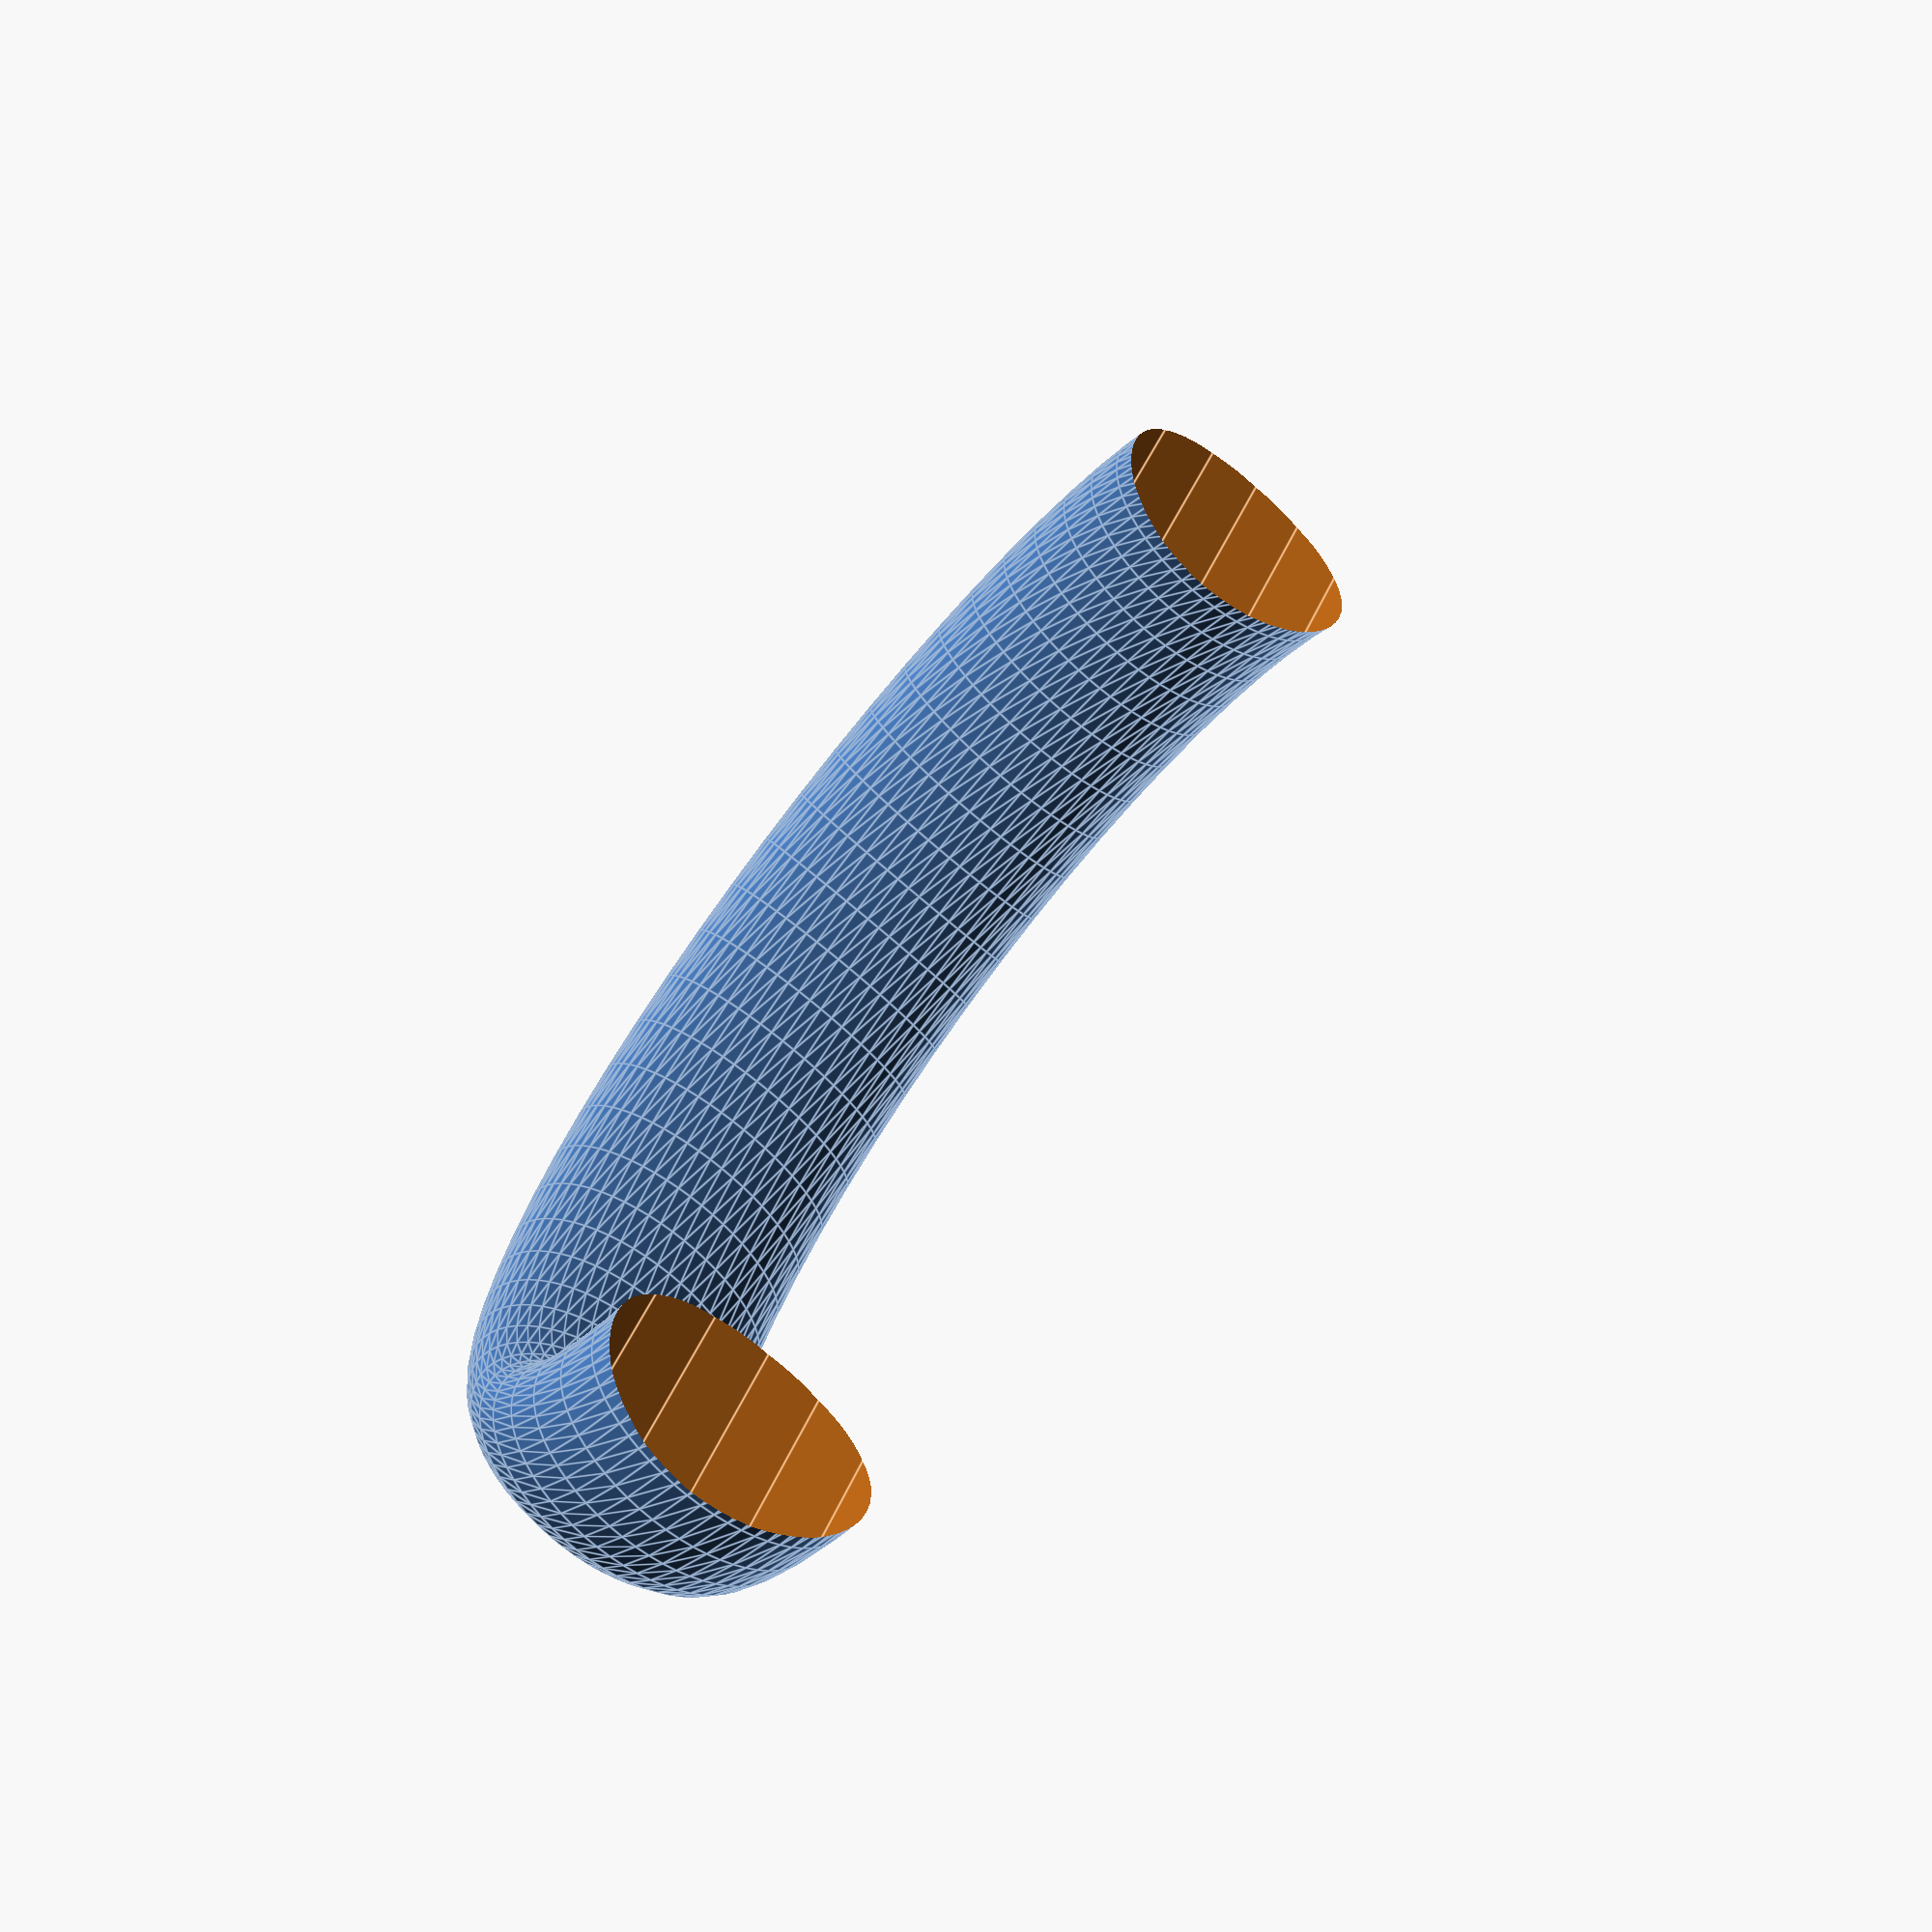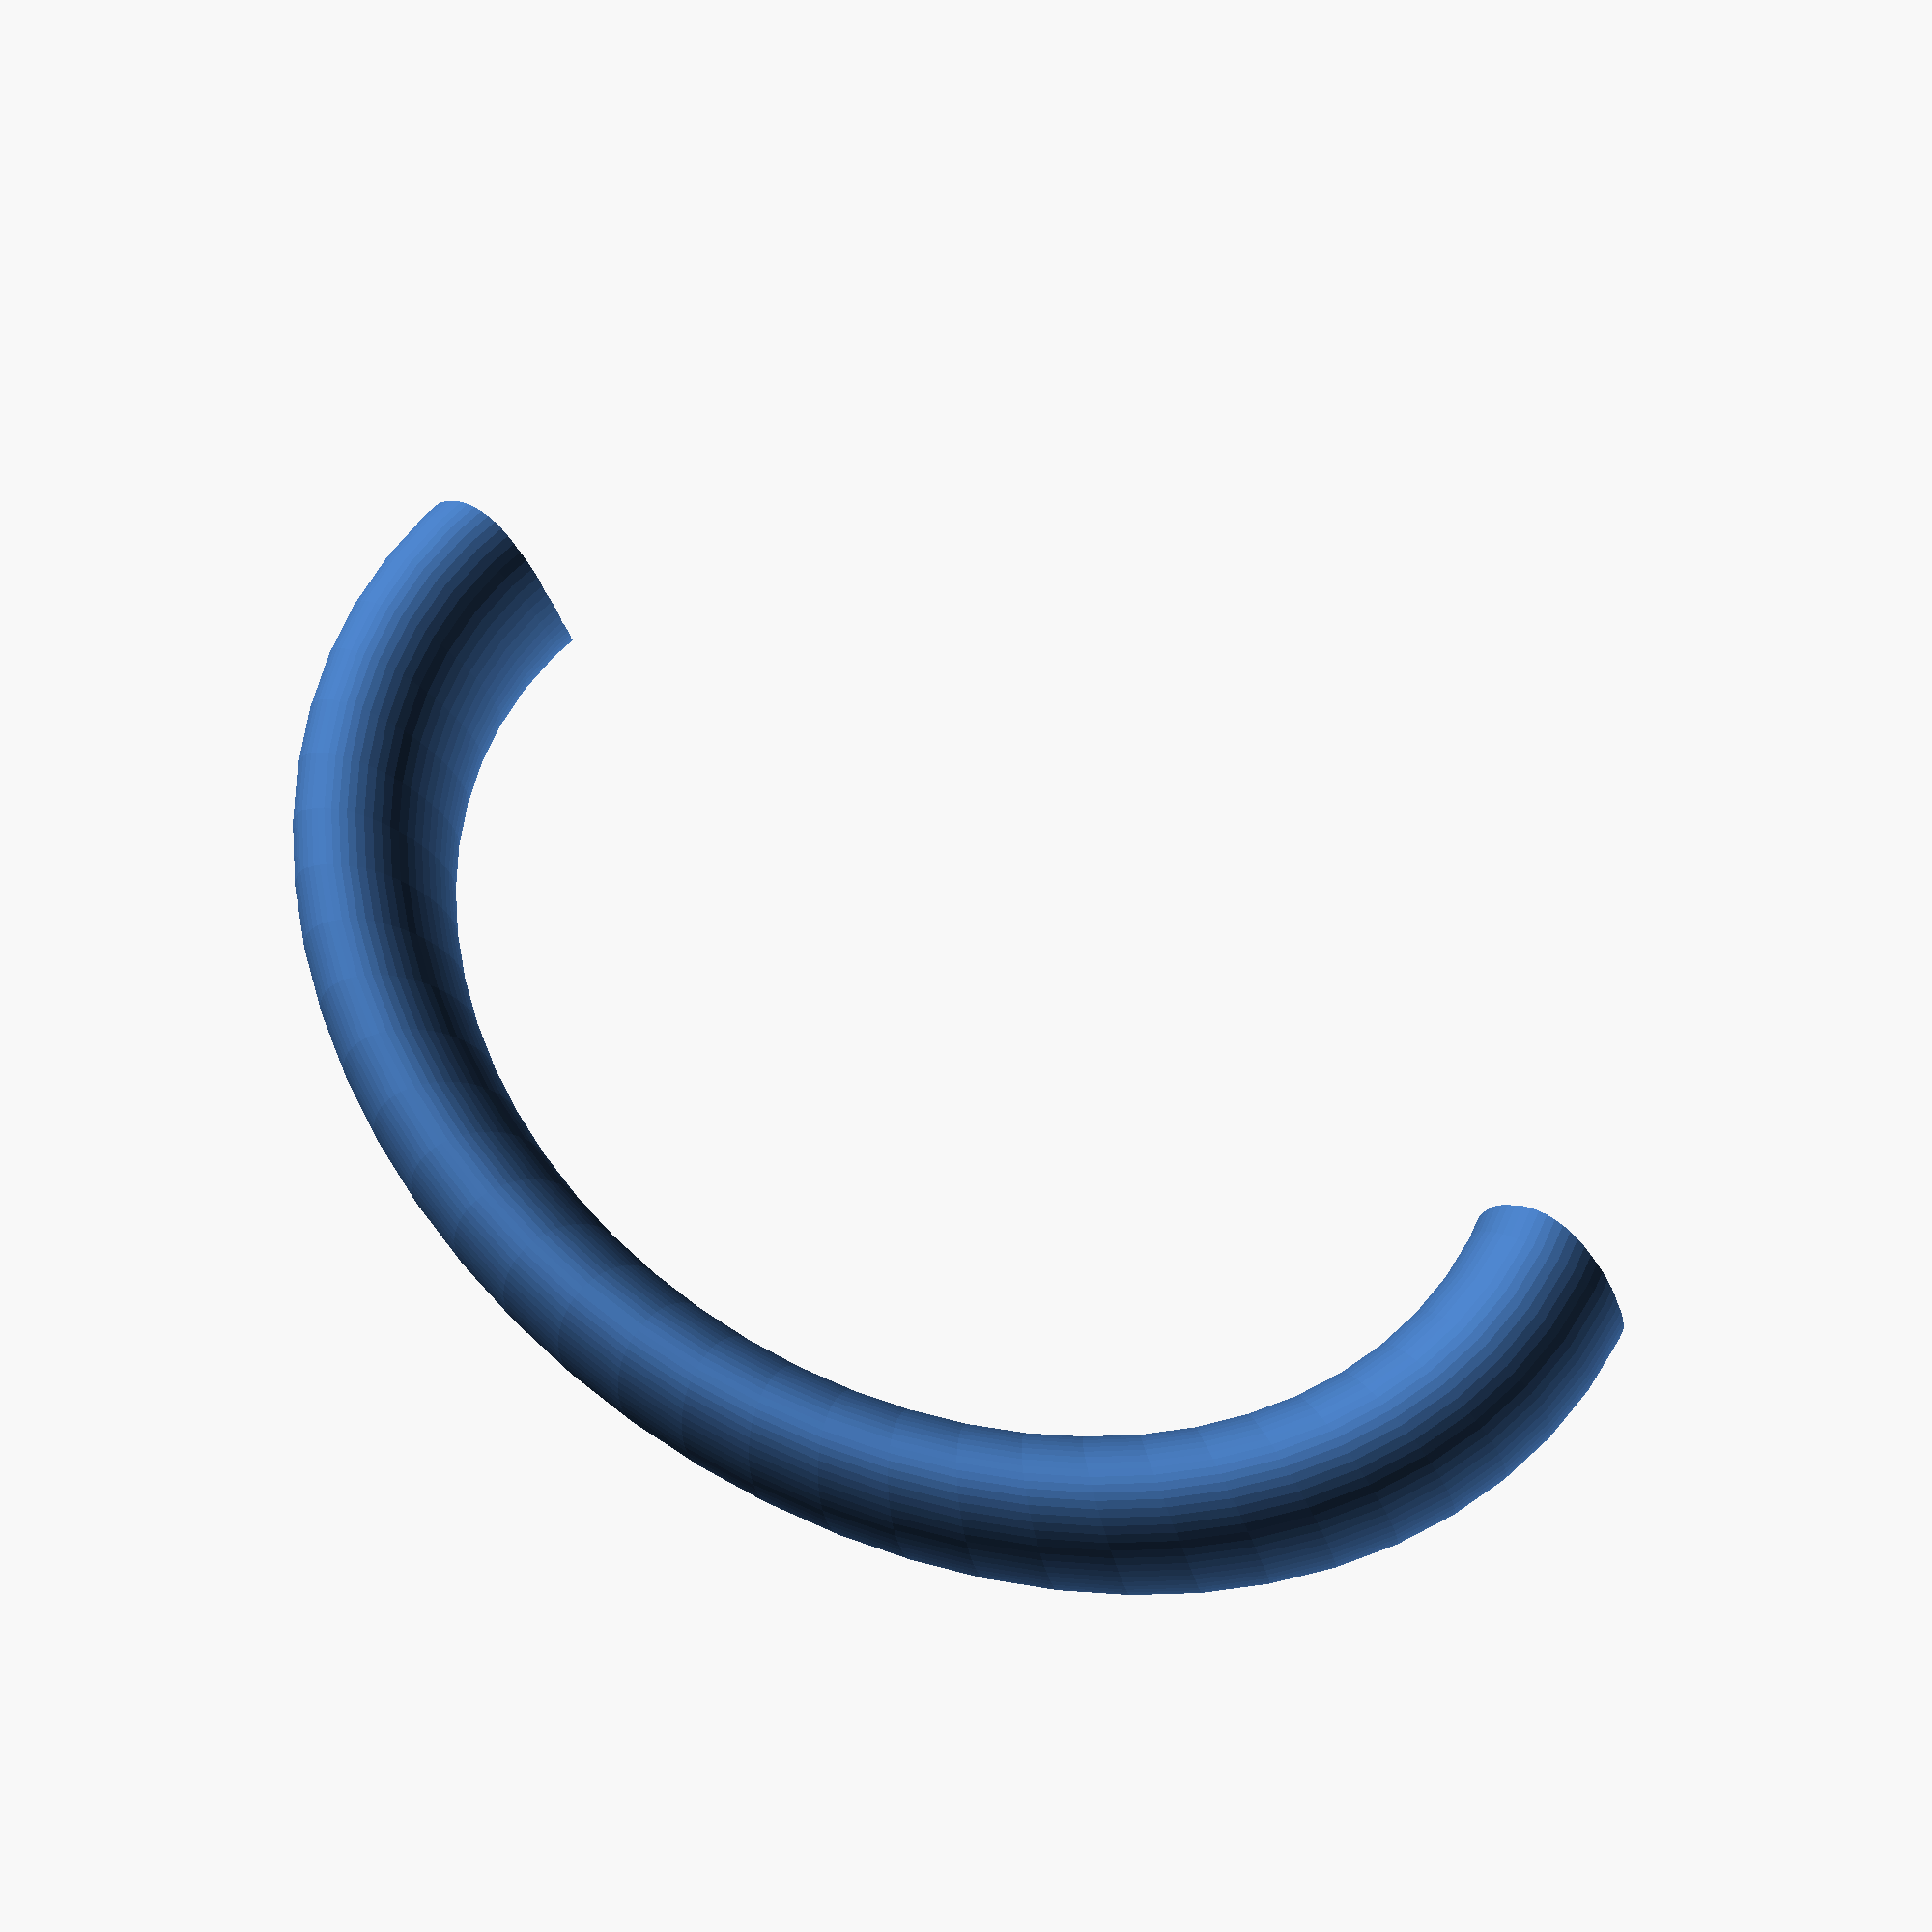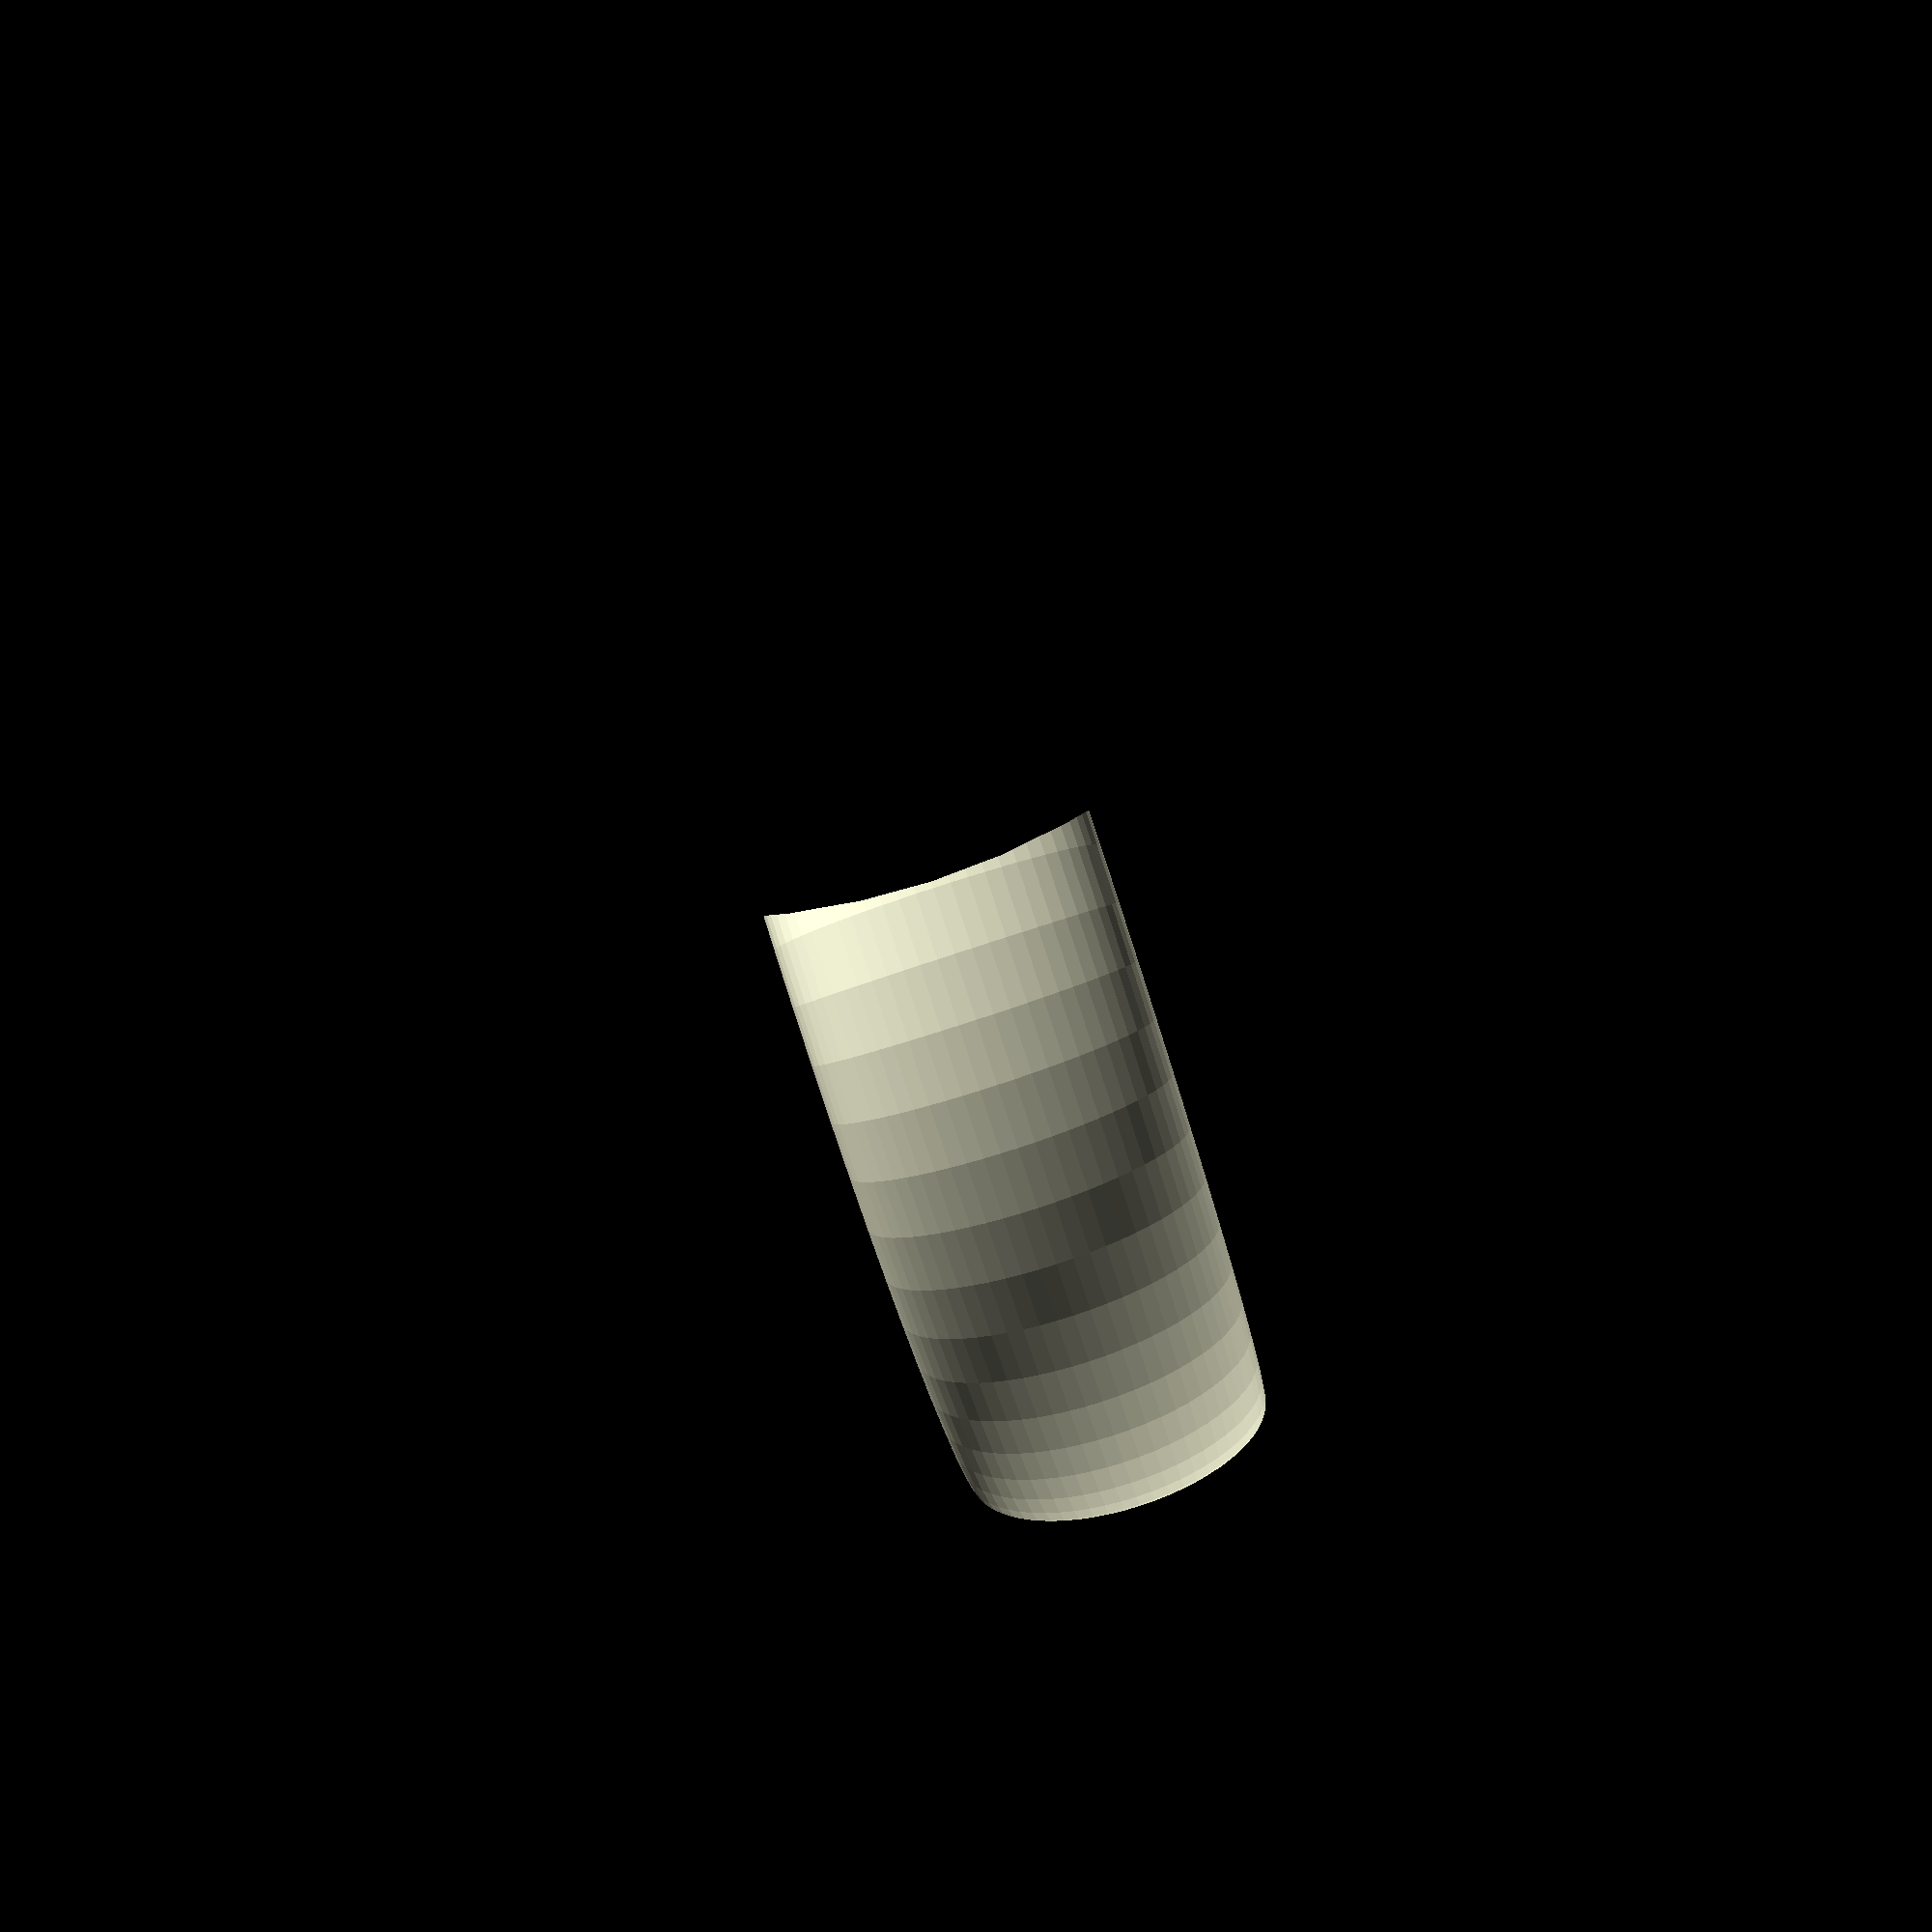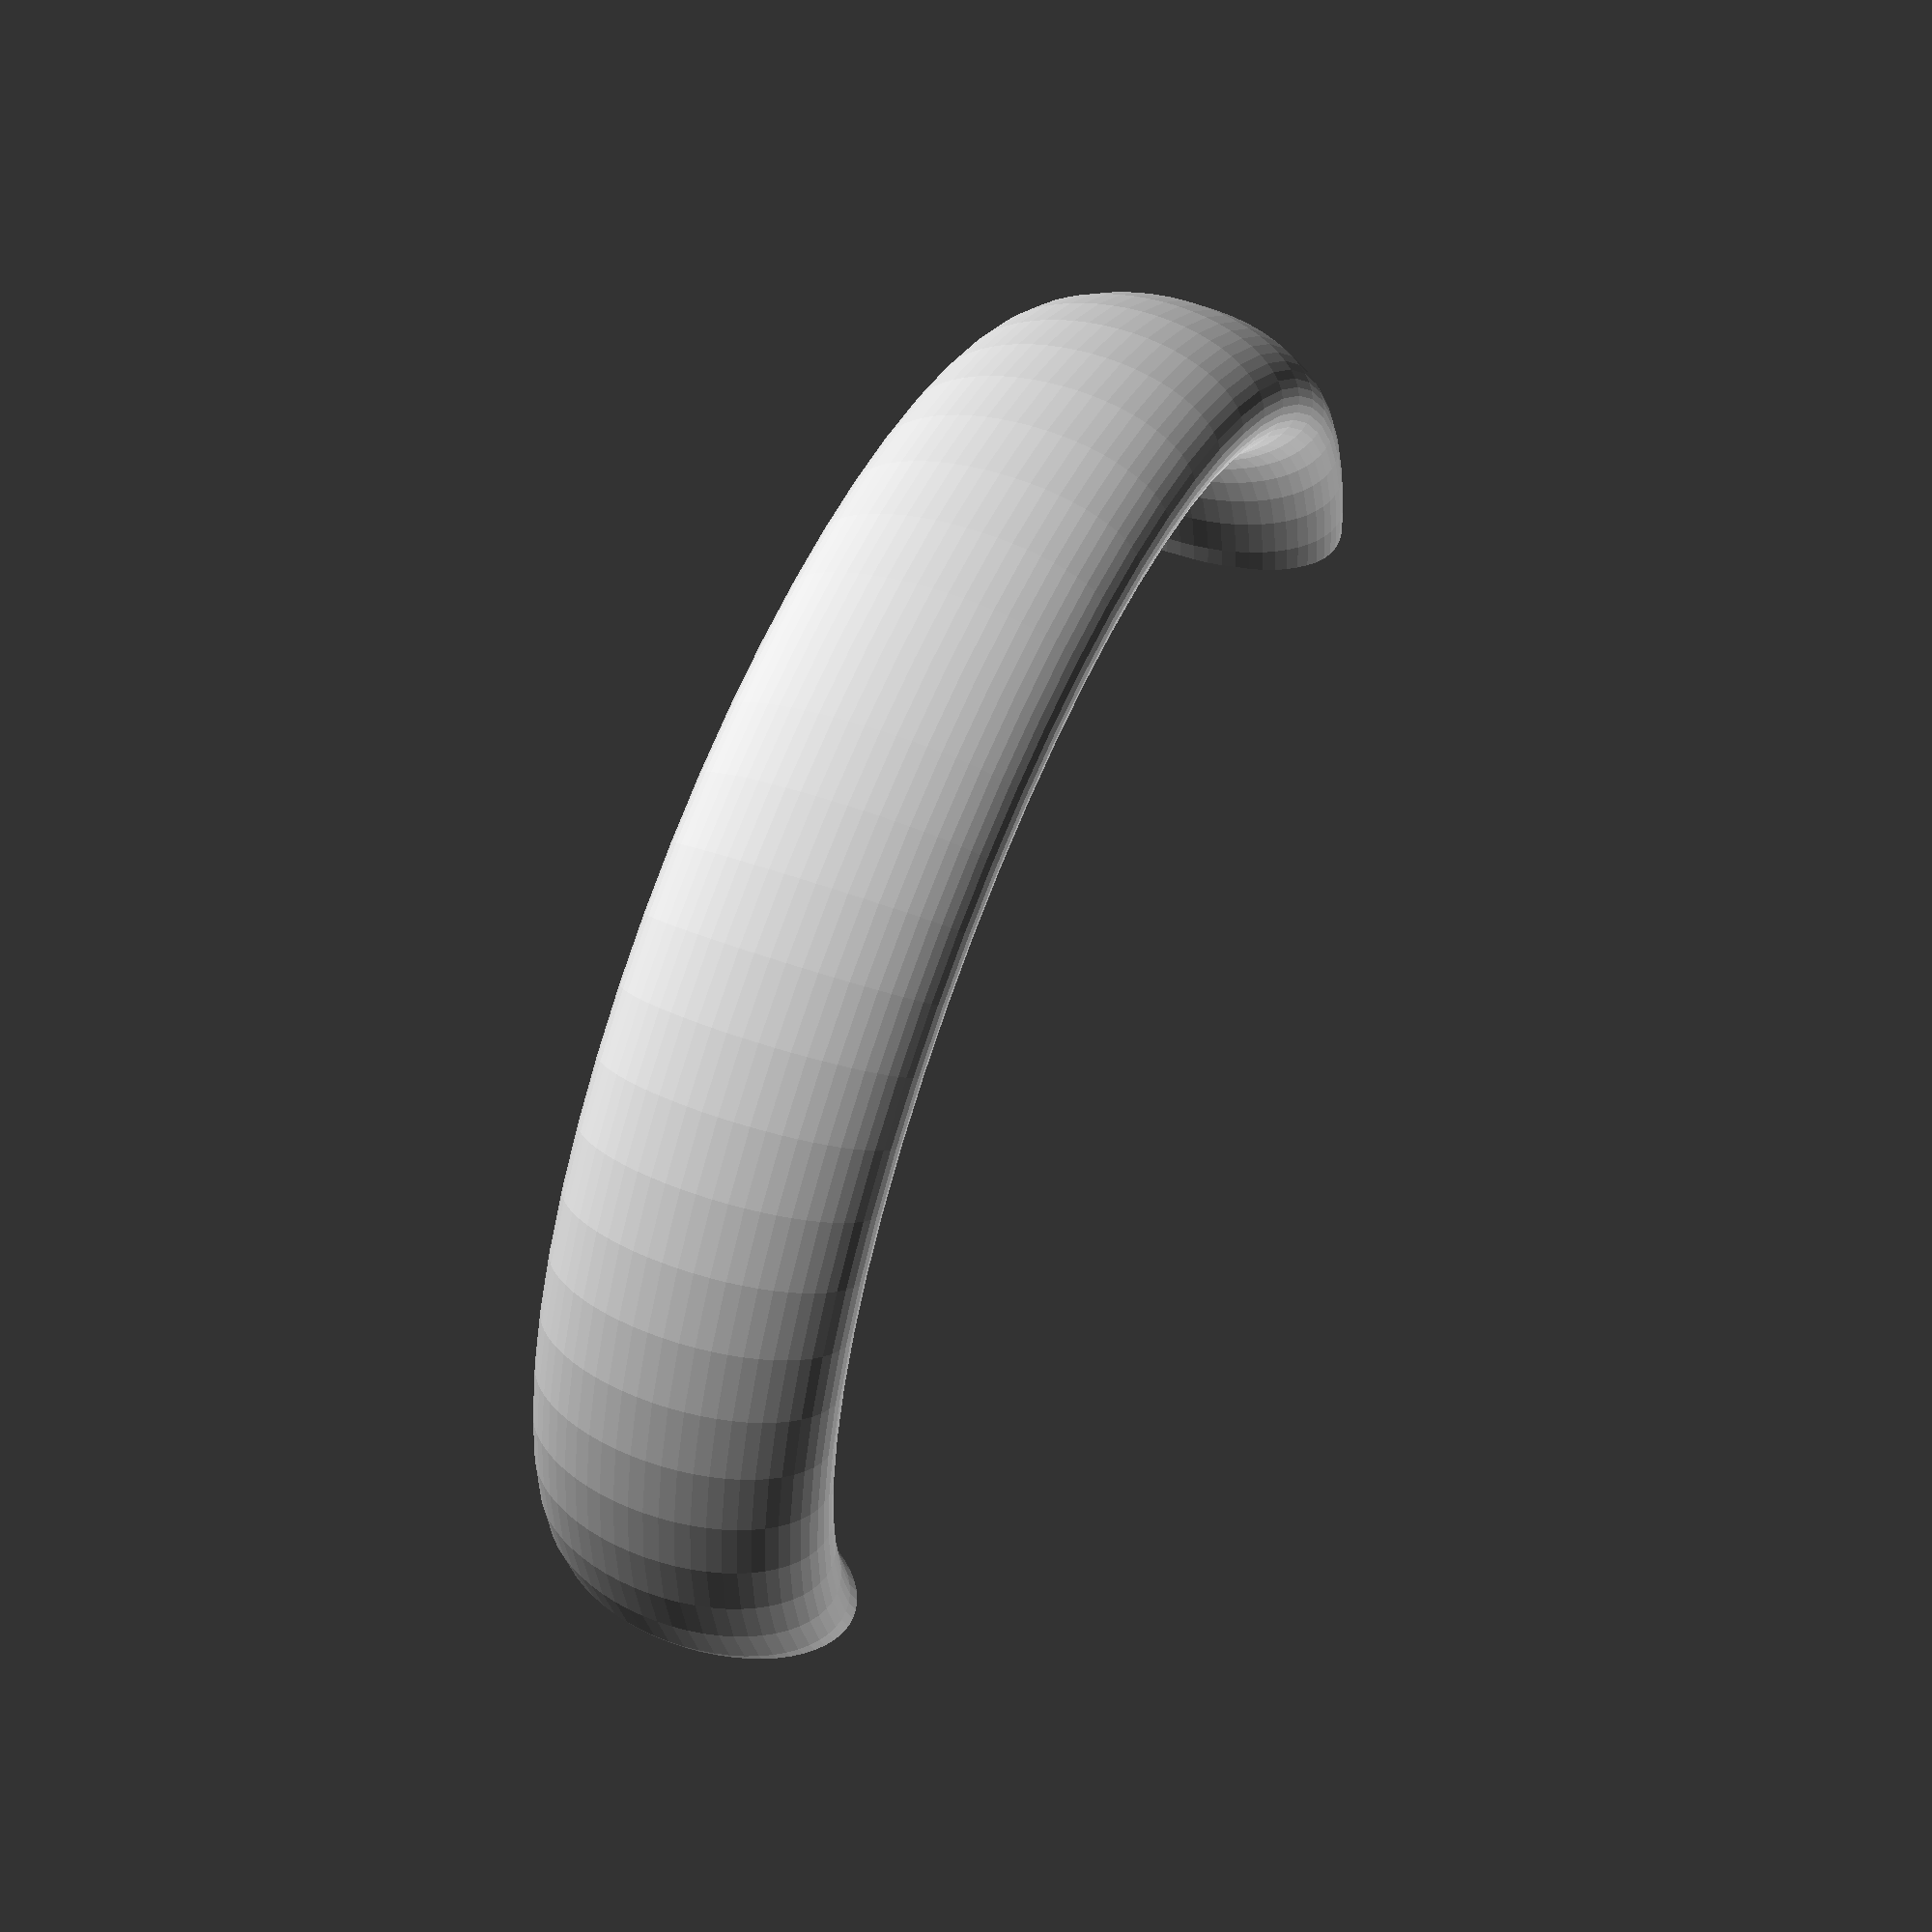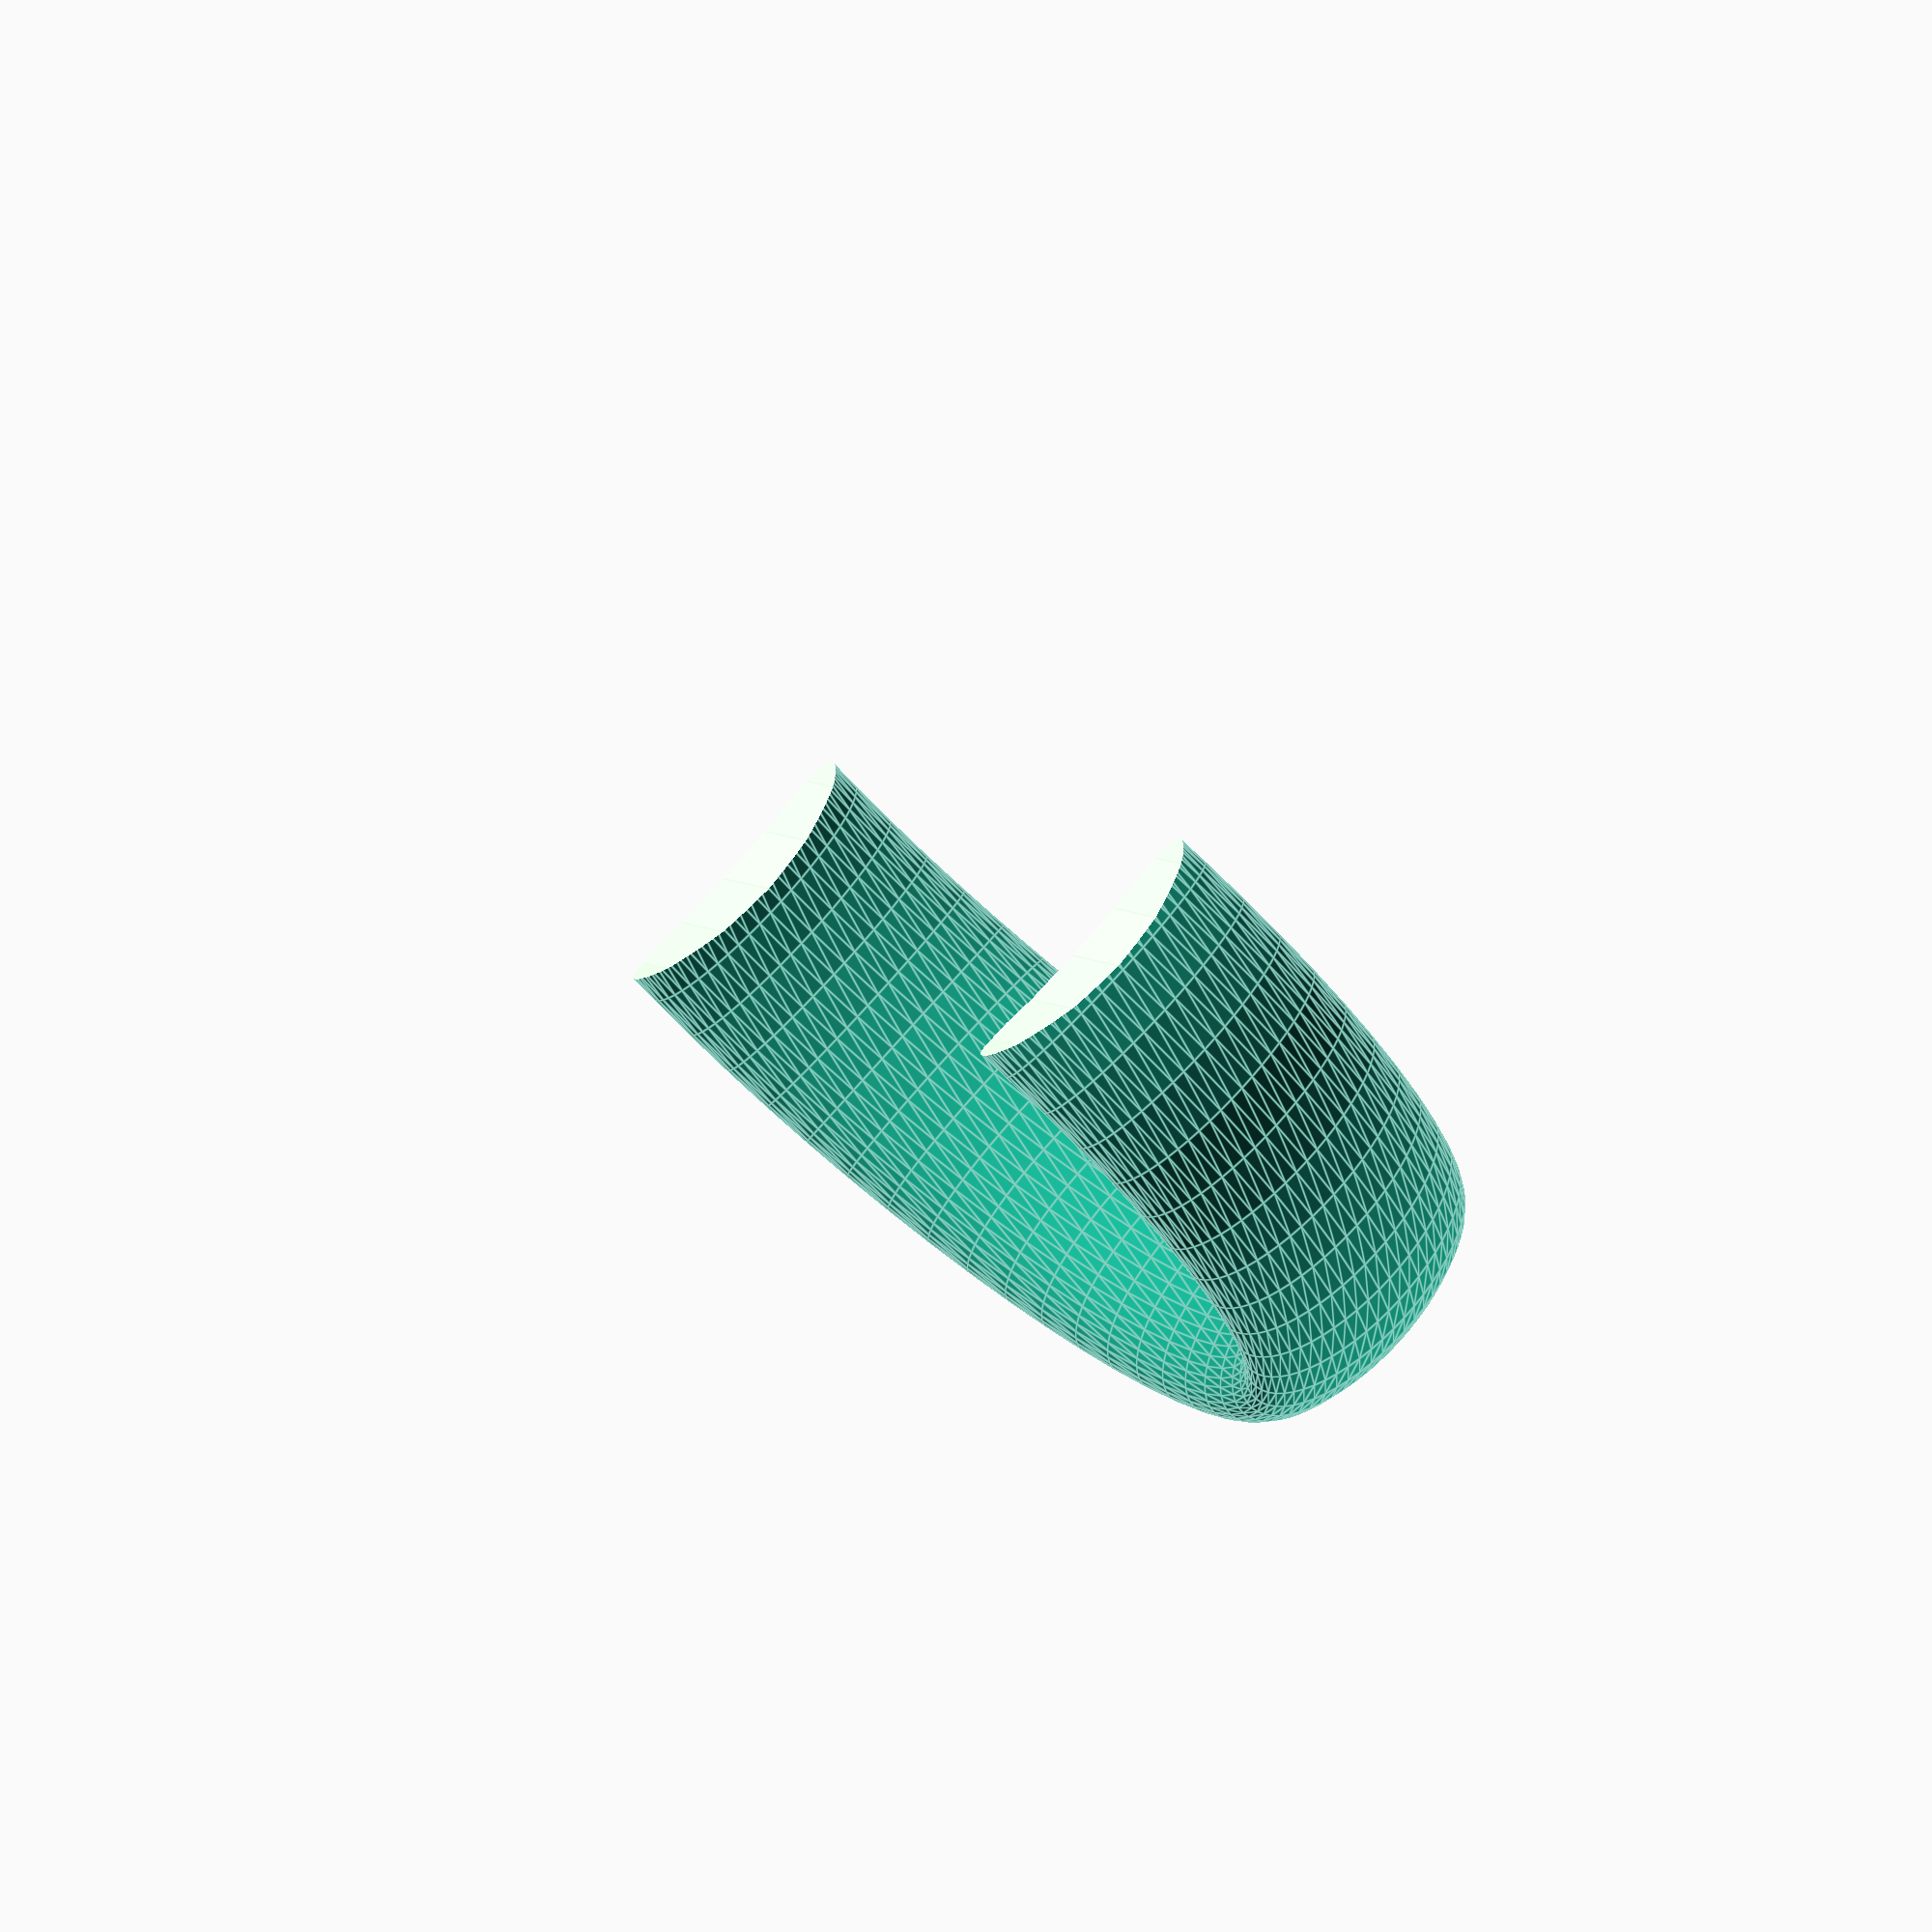
<openscad>
// adapted from Customizable coffee mug by PocketBrain
// https://www.thingiverse.com/thing:1019175

// "Fragments" or fineness. Higher = smoother
$fn = 60;
// Rounding of the bottom, radius in mm.
cornd = 10;
// Height of the cup in mm
ovrht = 115; 
// Major radius of the cup in mm.
cupwd = 41; 
// Width of the wall  in mm.
cupwal = 4; 
// Thickness of handle in mm.
handlr = 5.25; 
cornerd = min(cornd,cupwd/2); // Bad things happen if you try to round the bottom too much!
cupht = ovrht - cornerd - cupwal*.5; // cup height adjusted for other features

/* The next functions make a primitive coffee cup from two cylinders and a torus.  */
module cupprim(h1, r1, rc) {
  cylinder(h1, r1, r1);
  rotate_extrude(convexity = 10) translate([r1-rc, 0, -rc/2]) circle(r = rc);
  translate ([0, 0, -rc]) cylinder(rc, r1-rc, r1-rc);
}     

// Let's make the handle a torus
scale(0.66) difference() {
    // the base handle shape
    translate([cupwd, .5*cupht,0]) scale([.75,1,1.75]) rotate_extrude(convexity=12)
      translate([.4*cupht,0,0]) circle(r=handlr);
  
    // the "cup negative"
    rotate (a=-90, v=[1,0,0]) translate ([0,0,cupwal])
      cupprim(cupht,cupwd-cupwal,cornerd);
}
</openscad>
<views>
elev=251.4 azim=145.3 roll=311.5 proj=p view=edges
elev=198.0 azim=306.5 roll=172.6 proj=p view=wireframe
elev=88.5 azim=177.6 roll=108.0 proj=p view=wireframe
elev=314.6 azim=285.7 roll=113.6 proj=p view=wireframe
elev=280.8 azim=20.9 roll=41.8 proj=o view=edges
</views>
